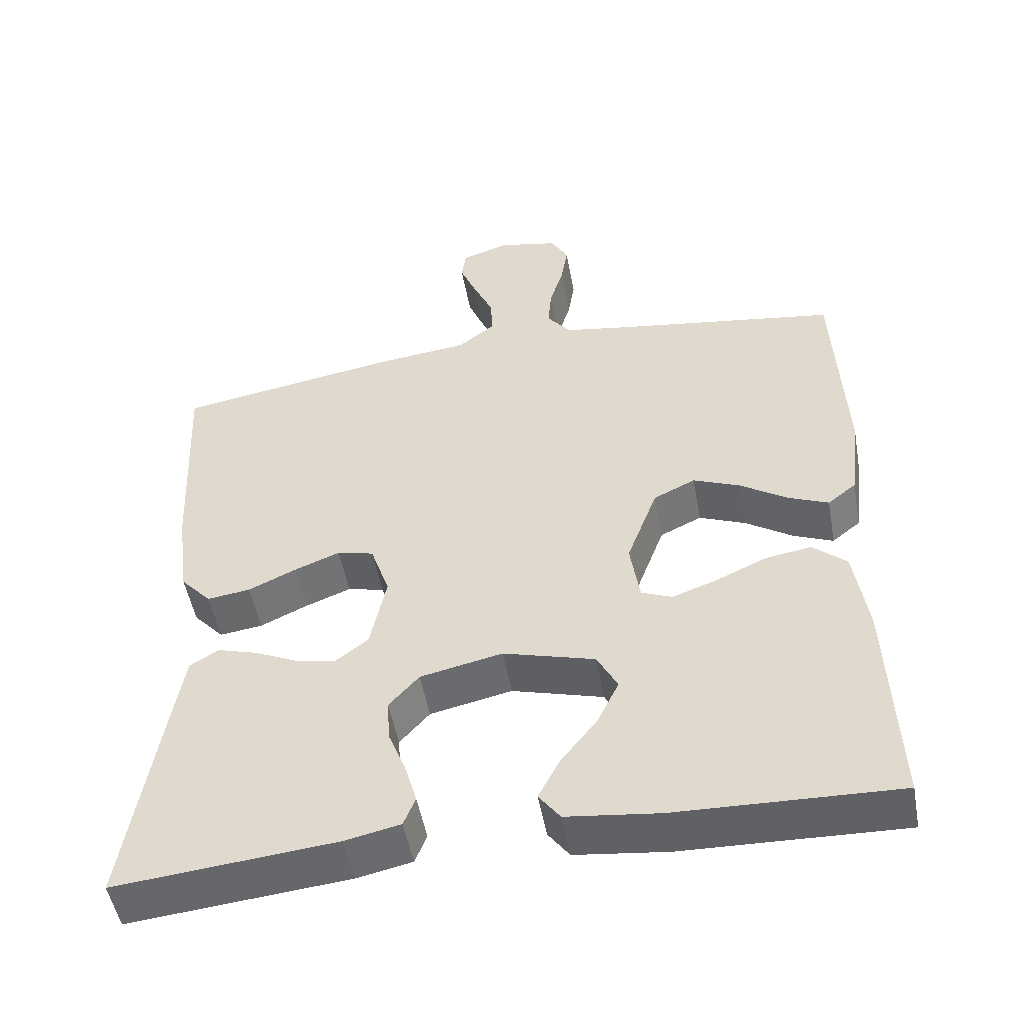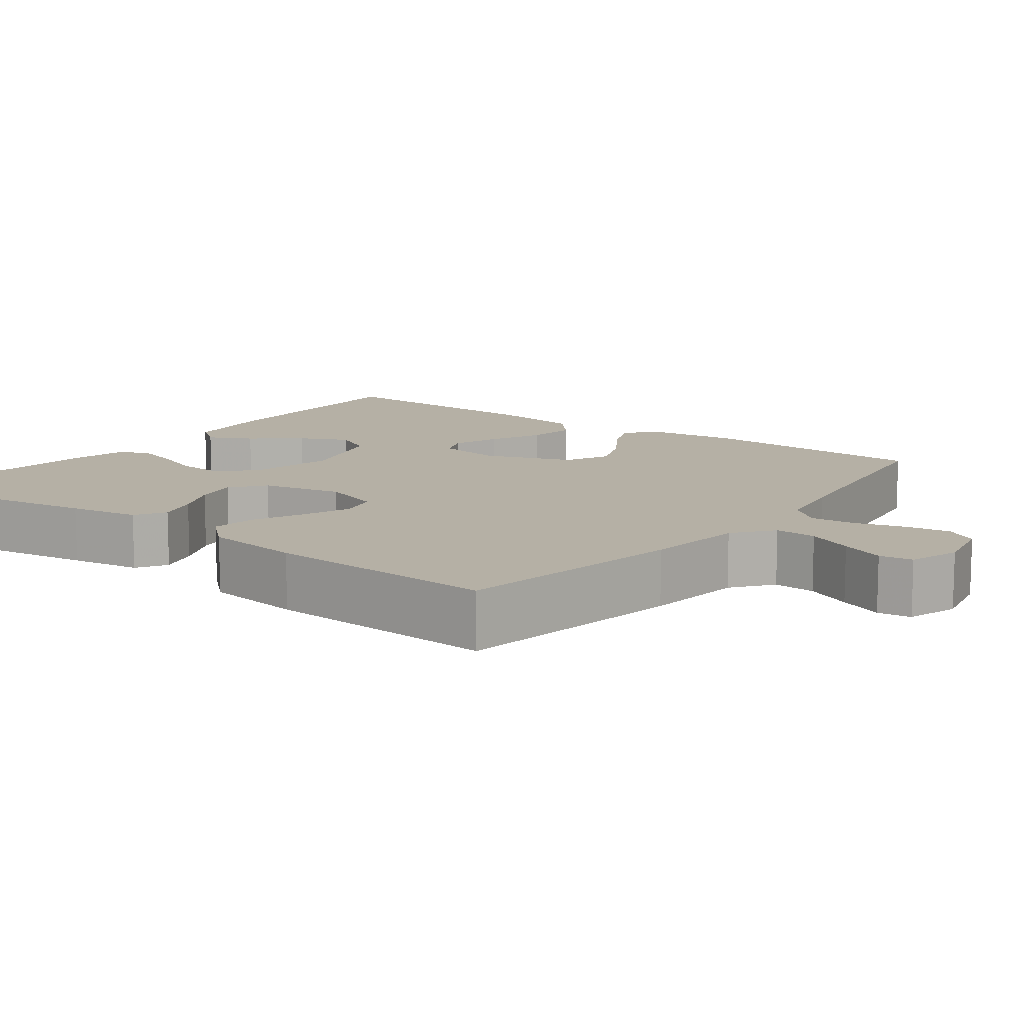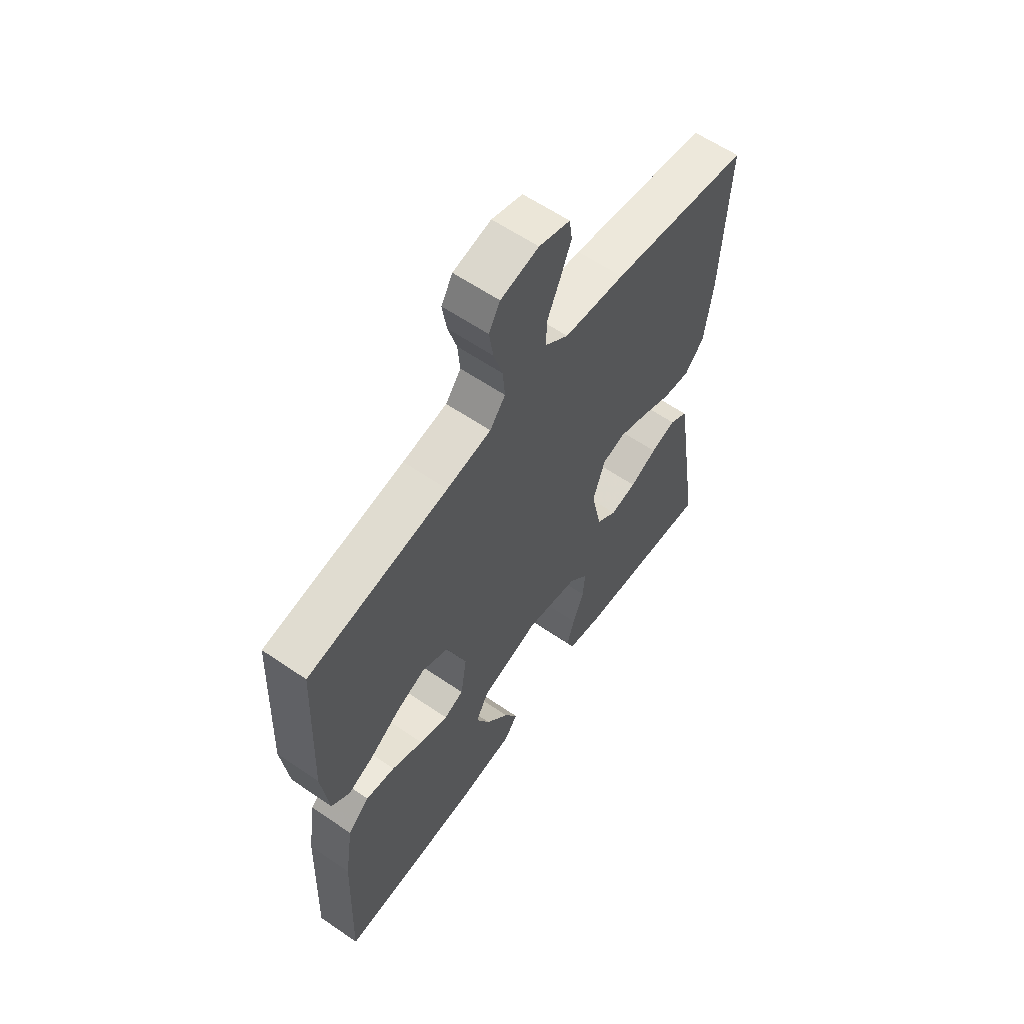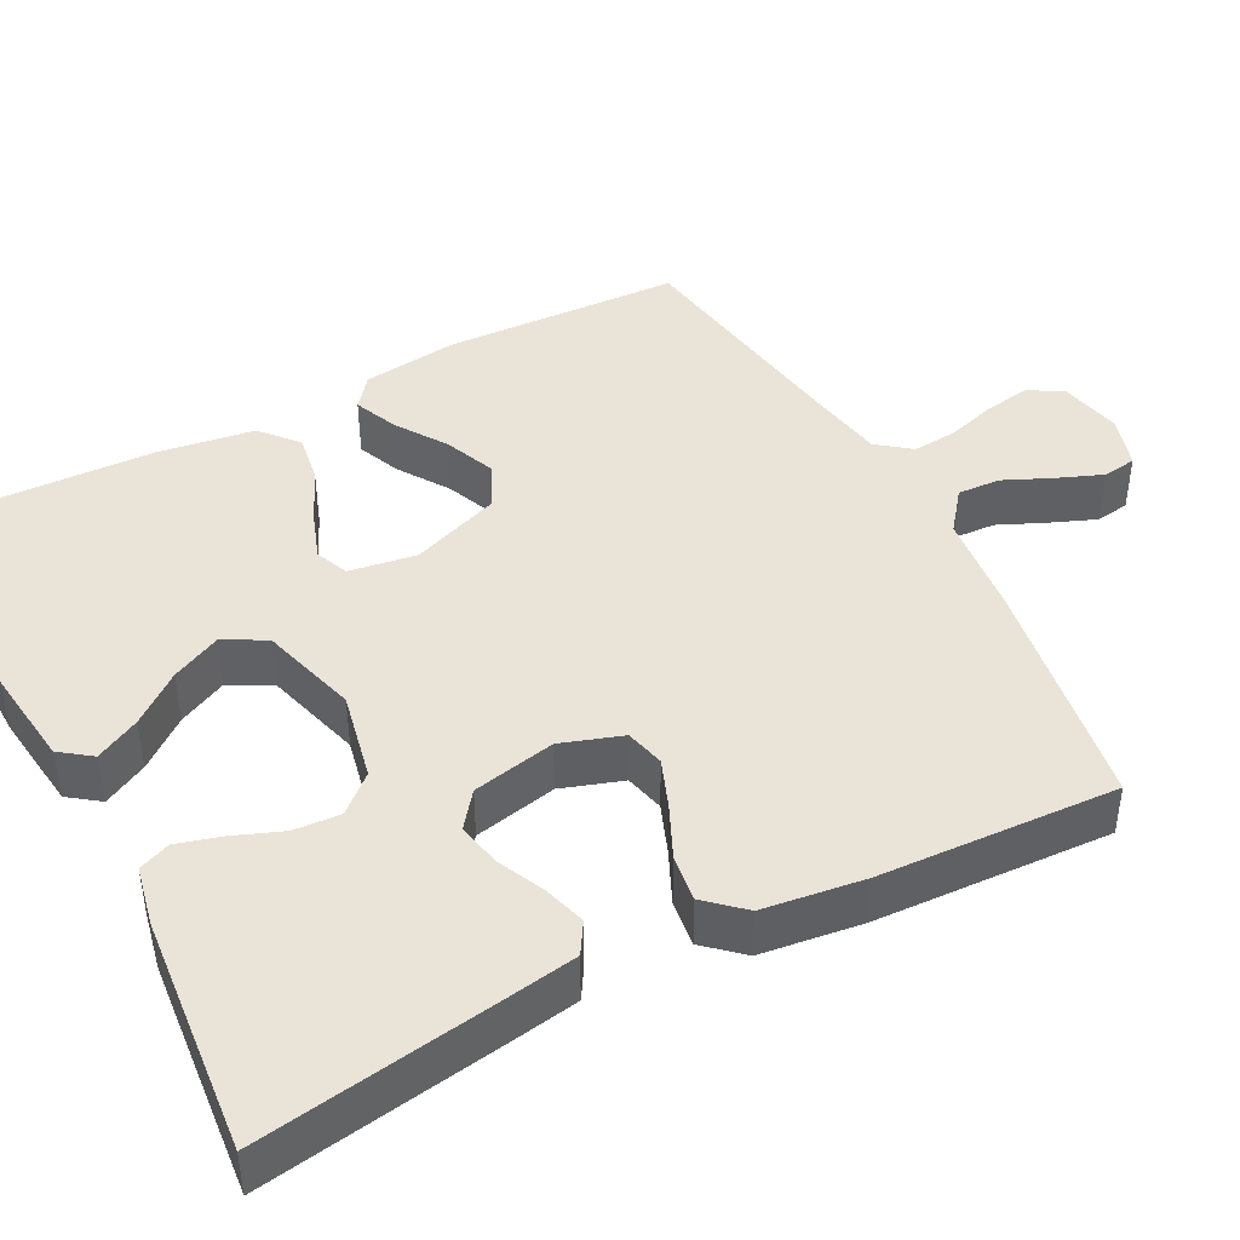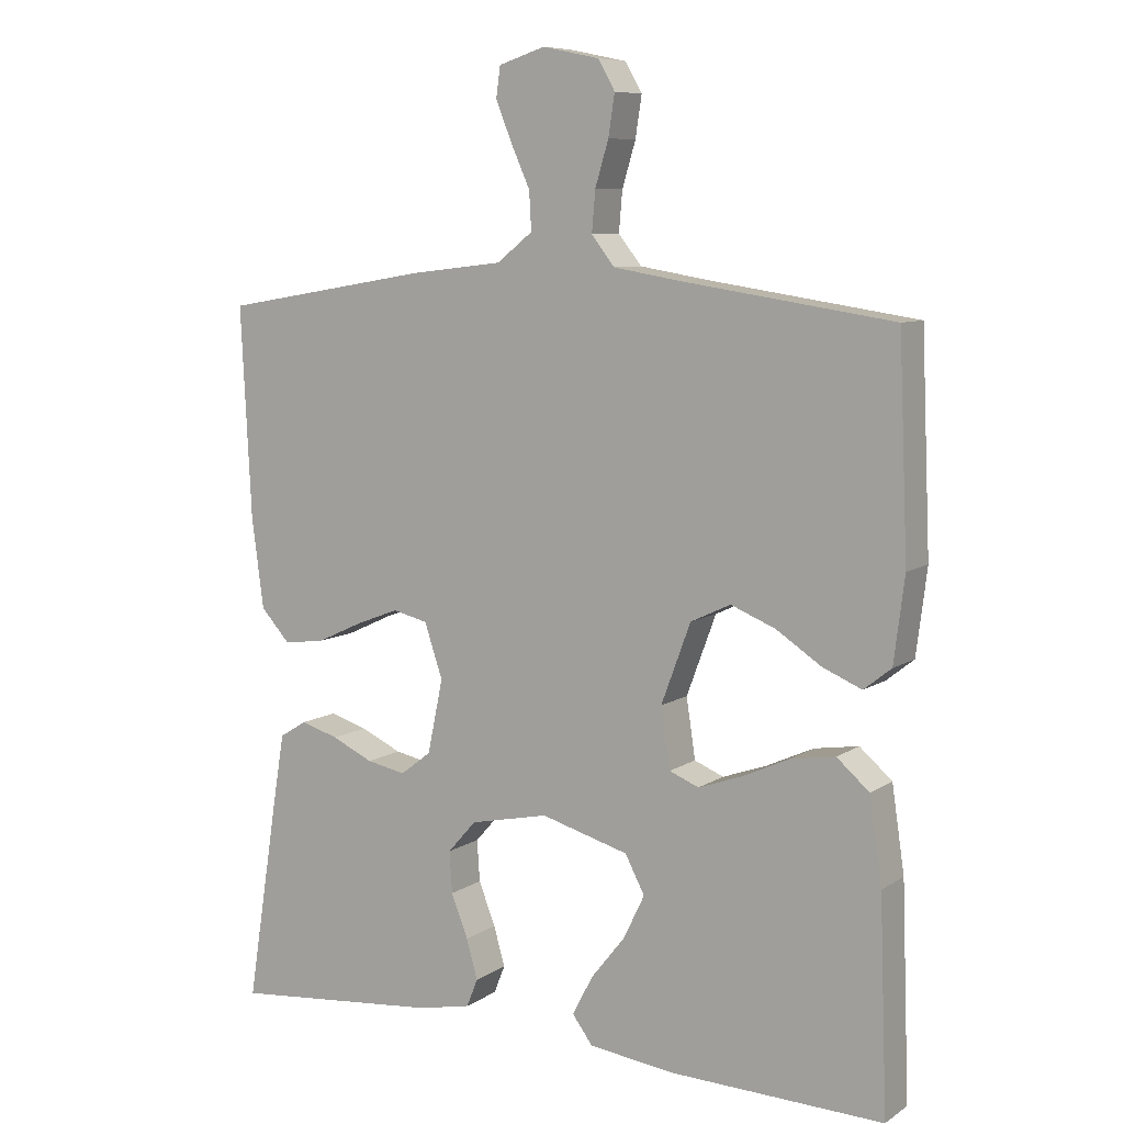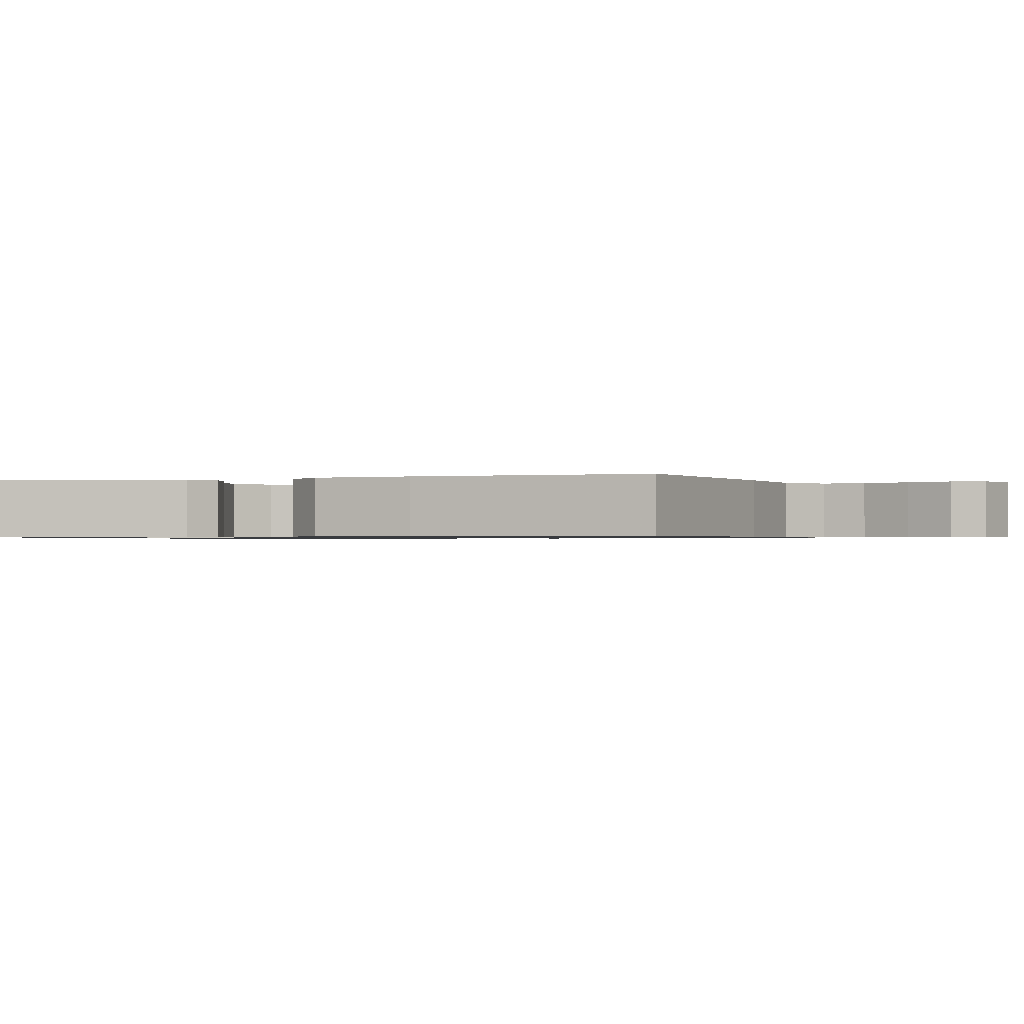
<metadata>
{"format":"obj","ext":"obj","renderer":"f3d","projection":"perspective","resolution":1024,"background":"white","views":[{"elev":-50.8,"azim":10.3,"up":"+Z"},{"elev":11.7,"azim":-53.1,"up":"+Y"},{"elev":60.5,"azim":125.0,"up":"+Z"},{"elev":43.2,"azim":-117.8,"up":"+Y"},{"elev":8.2,"azim":31.0,"up":"+Z"},{"elev":-0.8,"azim":-72.5,"up":"+Y"}]}
</metadata>
<code>
v 0.5 0.07 -0.5
v 0.2 0.07 -0.491
v 0.074 0.07 -0.476
v 0.045 0.07 -0.437
v 0.074 0.07 -0.381
v 0.123 0.07 -0.319
v 0.153 0.07 -0.257
v 0.125 0.07 -0.204
v 0 0.07 -0.169
v -0.112 0.07 -0.193
v -0.153 0.07 -0.239
v -0.149 0.07 -0.298
v -0.125 0.07 -0.359
v -0.109 0.07 -0.415
v -0.125 0.07 -0.455
v -0.2 0.07 -0.471
v -0.5 0.07 -0.5
v -0.453 0.07 -0.2
v -0.438 0.07 -0.109
v -0.399 0.07 -0.085
v -0.345 0.07 -0.101
v -0.286 0.07 -0.128
v -0.23 0.07 -0.139
v -0.186 0.07 -0.105
v -0.164 0.07 0
v -0.19 0.07 0.077
v -0.24 0.07 0.089
v -0.302 0.07 0.065
v -0.367 0.07 0.035
v -0.426 0.07 0.027
v -0.468 0.07 0.073
v -0.485 0.07 0.2
v -0.5 0.07 0.5
v -0.2 0.07 0.55
v -0.07 0.07 0.565
v -0.019 0.07 0.605
v -0.022 0.07 0.659
v -0.049 0.07 0.719
v -0.072 0.07 0.776
v -0.066 0.07 0.819
v 0 0.07 0.84
v 0.081 0.07 0.823
v 0.105 0.07 0.781
v 0.096 0.07 0.723
v 0.077 0.07 0.66
v 0.072 0.07 0.603
v 0.105 0.07 0.561
v 0.2 0.07 0.545
v 0.5 0.07 0.5
v 0.513 0.07 0.2
v 0.498 0.07 0.08
v 0.459 0.07 0.049
v 0.404 0.07 0.072
v 0.34 0.07 0.114
v 0.276 0.07 0.14
v 0.219 0.07 0.113
v 0.177 0.07 0
v 0.19 0.07 -0.085
v 0.232 0.07 -0.102
v 0.294 0.07 -0.08
v 0.362 0.07 -0.049
v 0.425 0.07 -0.039
v 0.471 0.07 -0.079
v 0.489 0.07 -0.2
v 0.5 0 -0.5
v 0.2 0 -0.491
v 0.074 0 -0.476
v 0.045 0 -0.437
v 0.074 0 -0.381
v 0.123 0 -0.319
v 0.153 0 -0.257
v 0.125 0 -0.204
v 0 0 -0.169
v -0.112 0 -0.193
v -0.153 0 -0.239
v -0.149 0 -0.298
v -0.125 0 -0.359
v -0.109 0 -0.415
v -0.125 0 -0.455
v -0.2 0 -0.471
v -0.5 0 -0.5
v -0.453 0 -0.2
v -0.438 0 -0.109
v -0.399 0 -0.085
v -0.345 0 -0.101
v -0.286 0 -0.128
v -0.23 0 -0.139
v -0.186 0 -0.105
v -0.164 0 0
v -0.19 0 0.077
v -0.24 0 0.089
v -0.302 0 0.065
v -0.367 0 0.035
v -0.426 0 0.027
v -0.468 0 0.073
v -0.485 0 0.2
v -0.5 0 0.5
v -0.2 0 0.55
v -0.07 0 0.565
v -0.019 0 0.605
v -0.022 0 0.659
v -0.049 0 0.719
v -0.072 0 0.776
v -0.066 0 0.819
v 0 0 0.84
v 0.081 0 0.823
v 0.105 0 0.781
v 0.096 0 0.723
v 0.077 0 0.66
v 0.072 0 0.603
v 0.105 0 0.561
v 0.2 0 0.545
v 0.5 0 0.5
v 0.513 0 0.2
v 0.498 0 0.08
v 0.459 0 0.049
v 0.404 0 0.072
v 0.34 0 0.114
v 0.276 0 0.14
v 0.219 0 0.113
v 0.177 0 0
v 0.19 0 -0.085
v 0.232 0 -0.102
v 0.294 0 -0.08
v 0.362 0 -0.049
v 0.425 0 -0.039
v 0.471 0 -0.079
v 0.489 0 -0.2
f 60 61 62 63
f 59 60 63 64
f 51 52 53 54
f 51 54 55
f 48 49 50 51
f 47 48 51 55
f 46 47 55 56
f 42 43 44 45
f 42 45 46
f 41 42 46
f 37 38 39 40
f 37 40 41 46
f 32 33 34 35
f 32 35 36
f 31 32 36
f 28 29 30 31
f 27 28 31 36
f 26 27 36
f 25 26 36
f 24 25 36
f 19 20 21 22
f 19 22 23
f 18 19 23
f 17 18 23
f 16 17 23 24
f 12 13 14 15
f 12 15 16 24
f 3 4 5 6
f 3 6 7
f 2 3 7
f 59 64 1 2
f 58 59 2 7
f 57 58 7 8
f 37 46 56 57
f 36 37 57 8
f 24 36 8 9
f 11 12 24
f 10 11 24
f 9 10 24
f 127 126 125 124
f 128 127 124 123
f 118 117 116 115
f 119 118 115
f 115 114 113 112
f 119 115 112 111
f 120 119 111 110
f 109 108 107 106
f 110 109 106
f 110 106 105
f 104 103 102 101
f 110 105 104 101
f 99 98 97 96
f 100 99 96
f 100 96 95
f 95 94 93 92
f 100 95 92 91
f 100 91 90
f 100 90 89
f 100 89 88
f 86 85 84 83
f 87 86 83
f 87 83 82
f 87 82 81
f 88 87 81 80
f 79 78 77 76
f 88 80 79 76
f 70 69 68 67
f 71 70 67
f 71 67 66
f 66 65 128 123
f 71 66 123 122
f 72 71 122 121
f 121 120 110 101
f 72 121 101 100
f 73 72 100 88
f 88 76 75
f 88 75 74
f 88 74 73
f 1 65 66 2
f 2 66 67 3
f 3 67 68 4
f 4 68 69 5
f 5 69 70 6
f 6 70 71 7
f 7 71 72 8
f 8 72 73 9
f 9 73 74 10
f 10 74 75 11
f 11 75 76 12
f 12 76 77 13
f 13 77 78 14
f 14 78 79 15
f 15 79 80 16
f 16 80 81 17
f 17 81 82 18
f 18 82 83 19
f 19 83 84 20
f 20 84 85 21
f 21 85 86 22
f 22 86 87 23
f 23 87 88 24
f 24 88 89 25
f 25 89 90 26
f 26 90 91 27
f 27 91 92 28
f 28 92 93 29
f 29 93 94 30
f 30 94 95 31
f 31 95 96 32
f 32 96 97 33
f 33 97 98 34
f 34 98 99 35
f 35 99 100 36
f 36 100 101 37
f 37 101 102 38
f 38 102 103 39
f 39 103 104 40
f 40 104 105 41
f 41 105 106 42
f 42 106 107 43
f 43 107 108 44
f 44 108 109 45
f 45 109 110 46
f 46 110 111 47
f 47 111 112 48
f 48 112 113 49
f 49 113 114 50
f 50 114 115 51
f 51 115 116 52
f 52 116 117 53
f 53 117 118 54
f 54 118 119 55
f 55 119 120 56
f 56 120 121 57
f 57 121 122 58
f 58 122 123 59
f 59 123 124 60
f 60 124 125 61
f 61 125 126 62
f 62 126 127 63
f 63 127 128 64
f 64 128 65 1

</code>
